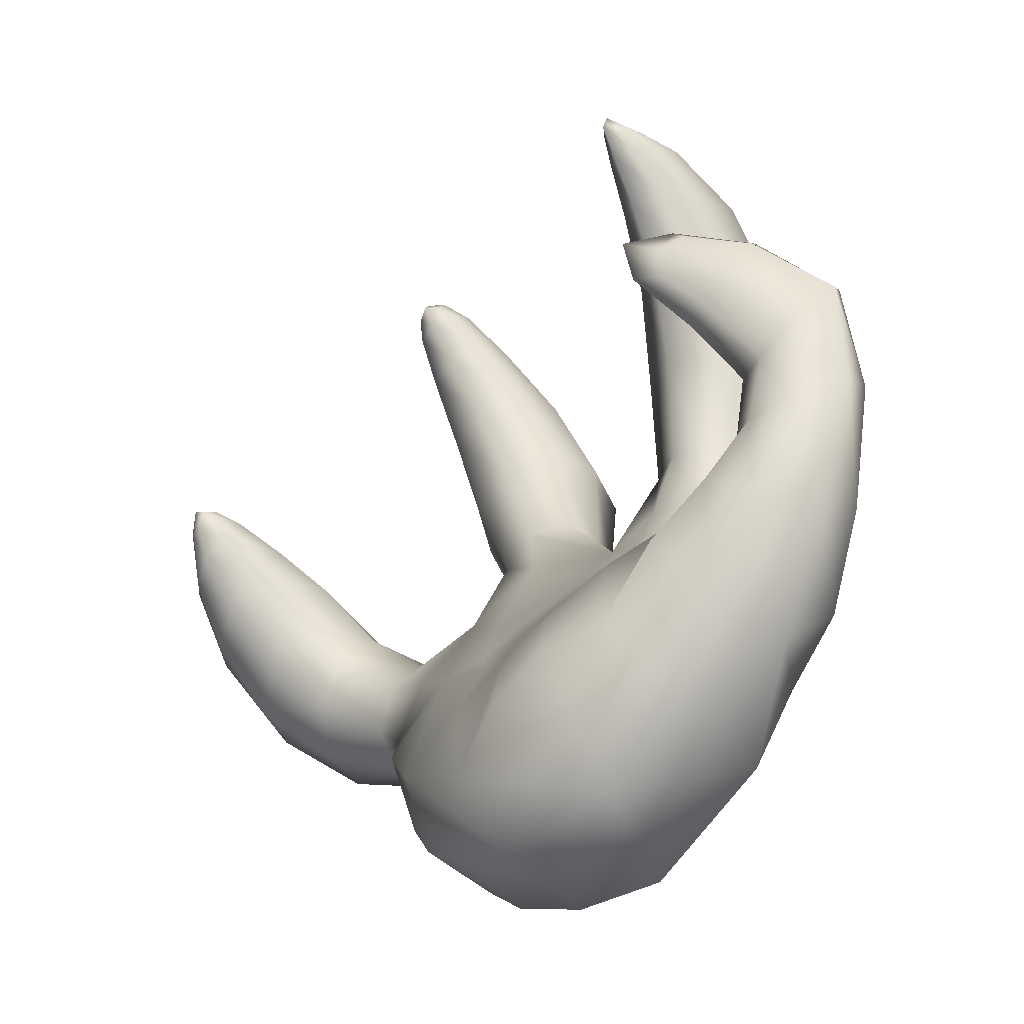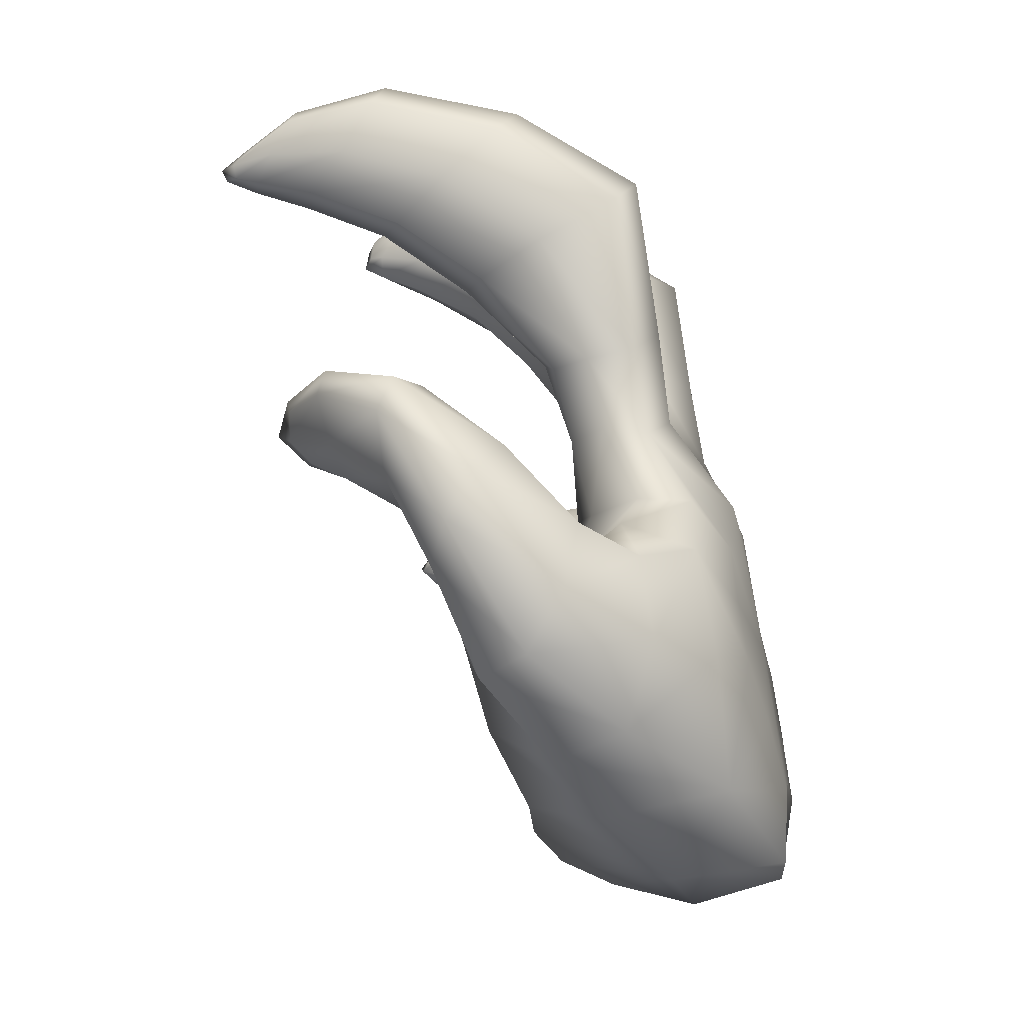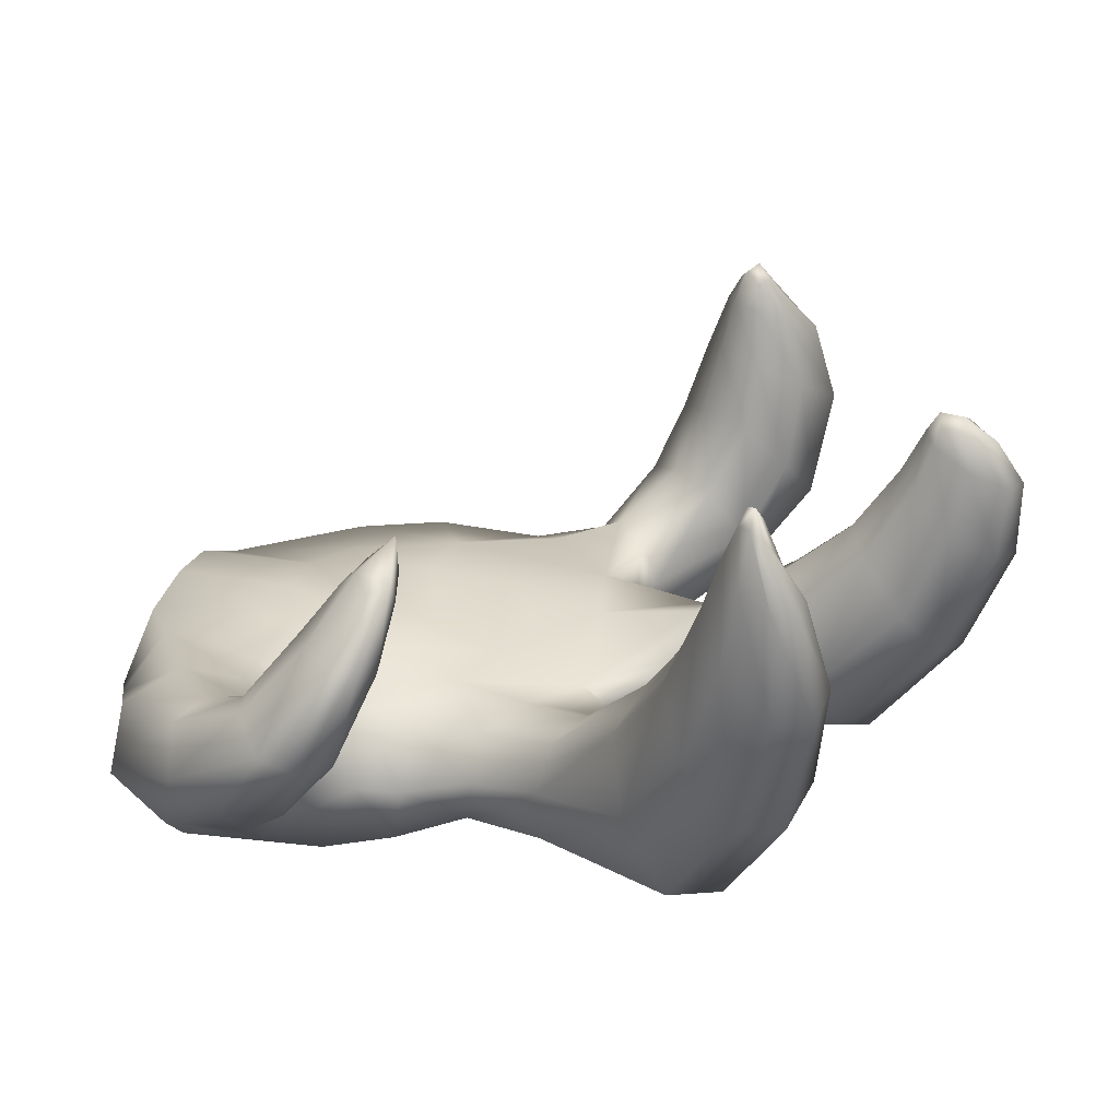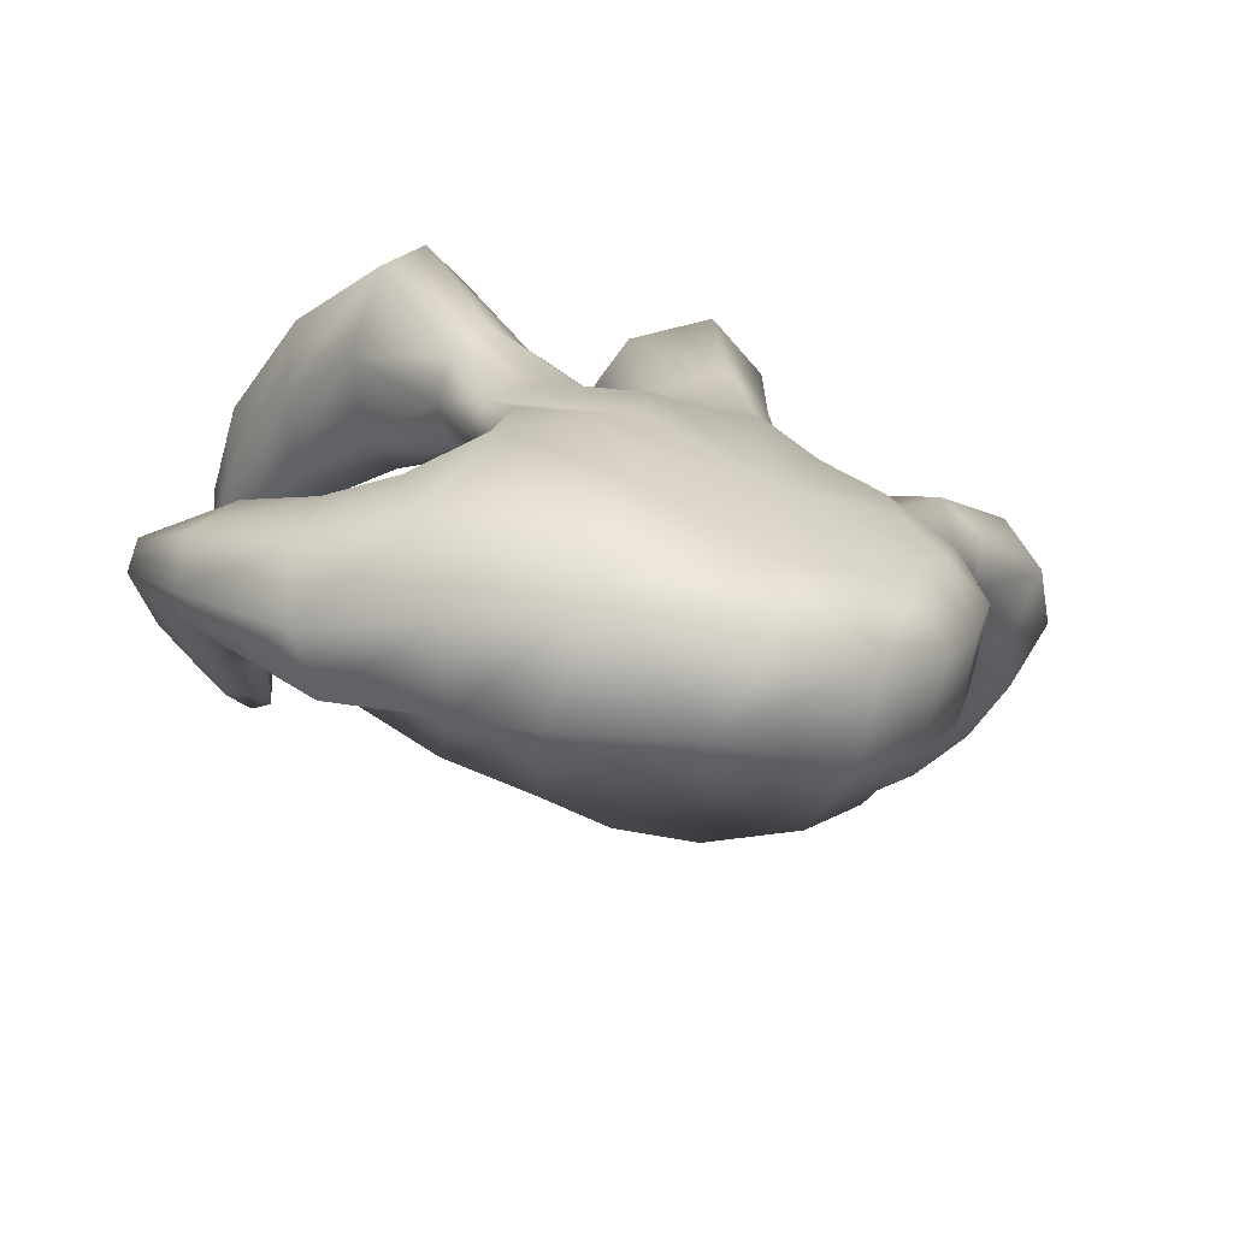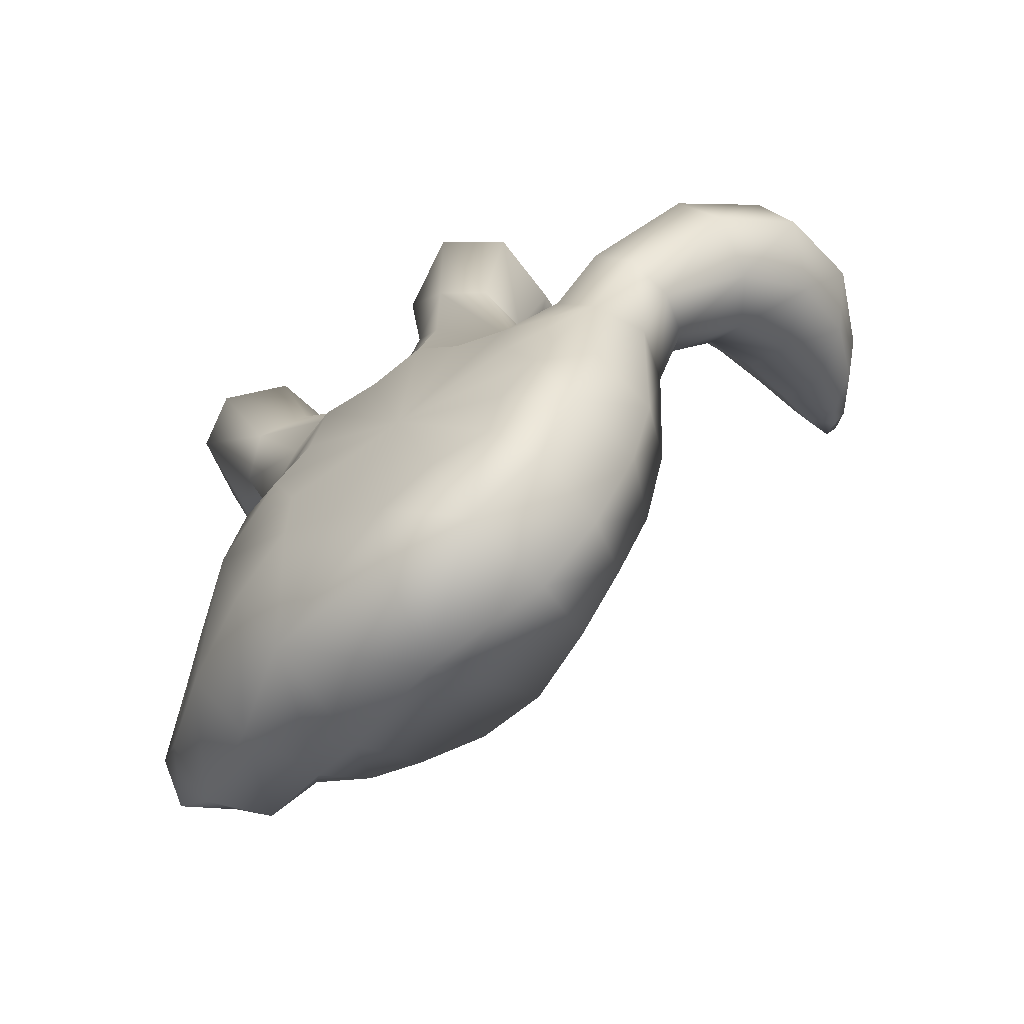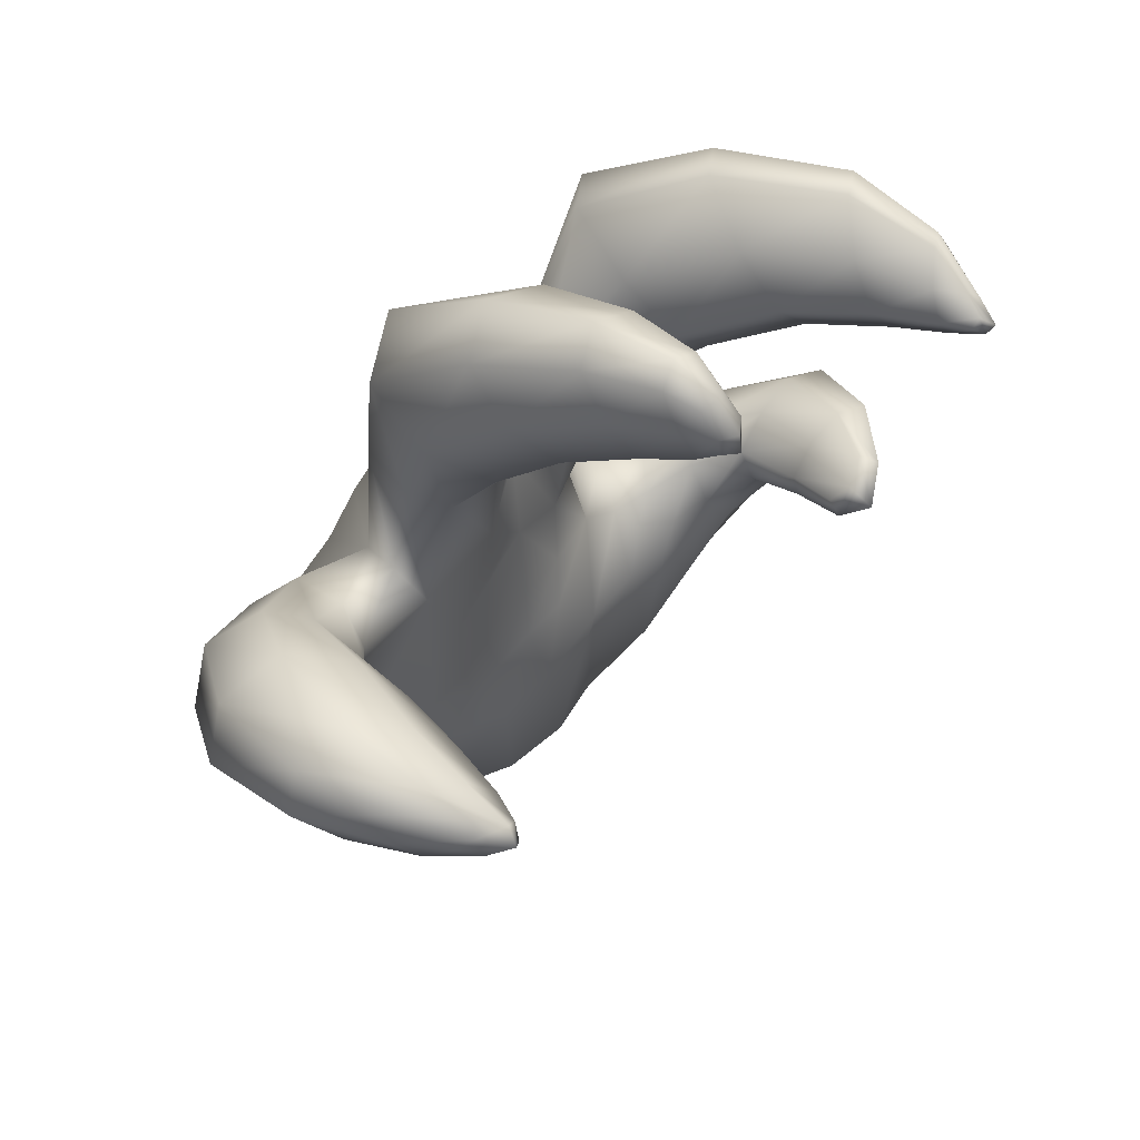
<metadata>
{"format":"obj","ext":"obj","renderer":"f3d","projection":"perspective","resolution":1024,"background":"white","views":[{"elev":-72.5,"azim":55.8,"up":"+Y"},{"elev":-34.7,"azim":120.4,"up":"+Y"},{"elev":11.4,"azim":103.2,"up":"+Z"},{"elev":-61.4,"azim":175.3,"up":"+Y"},{"elev":-55.7,"azim":-130.5,"up":"+Y"},{"elev":59.9,"azim":-34.7,"up":"+Y"}]}
</metadata>
<code>
g default
v 6.185 13.07 -2.878
v 5.967 8.062 -4.29
v 2.962 0.9357 -3.632
v -4.303 1.358 -2.006
v -7.333 5.858 -0.4529
v -7.51 12.4 0.3209
v -3.274 15.97 0.8569
v 1.852 16.02 -1.225
v 6.284 13.66 -0.02777
v 5.569 9.151 0.623
v 4.088 1.605 2.976
v -2.897 1.962 3.664
v -5.441 5.965 4.267
v -6.944 12.26 3.901
v -2.704 15.71 3.468
v 2.47 16.1 0.7805
v -1.735 8.663 -3.054
v -11.08 17.12 3.275
v -8.111 19.76 2.937
v -6.36 18.71 5.841
v -8.74 16.24 6.36
v -2.475 24.61 0.7259
v 1.92 24.56 -0.1845
v 2.764 22.92 3.513
v -0.7208 22.72 4.734
v 7.124 22.88 -2.247
v 9.774 20.31 -3.77
v 10.12 18.69 1.288
v 7.722 20.81 2.455
v -11.19 20.65 9.689
v -8.844 22.8 9.166
v -5.935 20.44 10.5
v -8.162 18.3 11.01
v 1.063 29.41 6.63
v 3.416 29.51 5.841
v 3.98 26.91 7.838
v 1.707 26.81 8.565
v 13.03 25.64 3.823
v 14.54 24.17 3.126
v 13.74 21.94 5.996
v 12.08 23.29 6.563
v -7.848 20.49 13.19
v -7.052 21.13 13
v -5.911 20.46 13.4
v -6.738 19.7 13.58
v 3.037 29.3 9.578
v 3.959 29.31 9.272
v 4.191 27.79 10.03
v 3.247 27.9 10.33
v 14.53 24.16 8.018
v 15.01 23.82 7.798
v 14.62 23.18 8.701
v 14.12 23.58 8.937
v 10.38 7.138 -2.425
v 10.73 2.729 -0.7868
v 9.047 4.544 2.352
v 8.32 8.24 0.5142
v 14.16 11.2 0.9312
v 15.81 9.405 1.513
v 12.73 7.886 2.459
v 11.56 9.741 1.775
v 13.45 12.95 5.791
v 14.04 12.23 6.111
v 12.68 11.05 6.117
v 11.94 11.98 6.213
v -1.232 19.4 2.982
v 1.197 22.43 4.682
v -2.184 23.56 3.132
v 7.376 15.79 -3.015
v 8.507 21.86 -3.943
v 5.158 18.16 -2.319
v 7.329 16.14 0.07066
v 10.49 19.05 -1.184
v 5.327 17.86 0.5825
v 8.937 19.47 2.59
v 7.028 22.13 0.5139
v -8.906 22 5.68
v -10.6 22.17 9.209
v -11.99 19.13 6.197
v -6.101 20.03 8.192
v -7.028 21.87 9.731
v -8.715 17.34 8.669
v -6.59 19.06 11.01
v -9.993 18.98 10.47
v 2.61 27.66 2.536
v 2.037 30.05 5.803
v -0.7251 27.63 3.618
v 3.453 25.4 5.548
v 4.038 28.1 6.677
v 0.4255 25.22 6.601
v 2.965 26.42 8.492
v 1.104 28.2 7.8
v 12.51 22.78 -0.707
v 13.92 25.31 2.993
v 10.37 24.85 0.3066
v 12.19 20.58 3.419
v 14.32 22.66 4.39
v 10.13 22.52 4.446
v 12.8 22.3 6.803
v 12.23 24.53 5.318
v -7.929 22.21 11.76
v -9.342 20.82 12.1
v -5.83 20.51 12.4
v -7.256 19.18 12.83
v 3.893 29.84 8.169
v 2.367 29.82 8.706
v 4.25 27.57 9.459
v 2.678 27.57 9.855
v 15.14 24.23 6.208
v 14.24 25.06 6.617
v 14.43 22.75 7.875
v 13.4 23.55 8.137
v 0 0 0
v 4.138 0.4875 0.386
v 6.807 1.61 -2.052
v 10.9 4.573 -2.231
v 8.211 6.806 -3.417
v 6.715 3.12 2.925
v 9.963 2.879 1.326
v 6.997 8.036 0.4029
v 8.343 6.481 1.869
v 9.31 8.388 -1.146
v 14.01 5.982 0.1368
v 15.68 10.6 1.027
v 12.7 9.082 -1.16
v 11.14 6.147 1.957
v 14.08 8.276 2.304
v 10.11 8.87 0.7947
v 11.7 8.595 2.346
v 12.72 10.77 1.358
v 15.22 11.42 4.208
v 14.09 12.56 3.791
v 12.84 9.818 4.625
v 11.86 11.06 4.336
v 5.411 10.39 -3.962
v 6.73 9.389 -2.01
v 5.465 11.05 -0.2808
v 6.846 13.36 -1.525
v 13.83 12.9 6.37
v 13.27 11.75 6.61
v 11.94 11.64 6.75
v 12.47 12.77 6.502
v -6.241 3.451 -0.9854
v -7.106 5.54 2.187
v -4.549 3.604 3.769
v -3.968 1.039 1.12
v -7.963 8.241 -0.07907
v -7.973 12.26 2.224
v -6.218 8.813 4.417
v -7.272 20.81 13.39
v -6.218 20.79 13.55
v -6.061 20.02 13.83
v -7.116 20.12 13.71
v 3.568 29.47 9.599
v 4.26 28.44 9.875
v 3.845 27.69 10.5
v 3.171 28.56 10.24
v 14.85 23.97 8.292
v 14.9 23.54 8.639
v 14.45 23.38 9.215
v 14.4 23.86 8.87
v 2.013 10.76 -3.933
v 2.457 7.992 -4.09
v 4.709 4.715 -4.25
v 0.3021 4.624 -3.938
v -1.808 0.5941 -3.277
v -3.421 4.403 -2.869
v -5.593 6.671 -1.929
v -5.541 9.946 -1.662
v -6.08 14.23 0.1047
v -3.301 12.65 -1.988
v -1.34 17.06 -1.388
v -0.2596 12.76 -3.127
v 4.558 14.53 -2.9
v 3.92 12.19 1.08
v 4.376 6.438 2.857
v -0.2169 1.836 4.193
v -3.264 10.21 4.273
v -4.946 13.44 4.243
v 0.2754 16.16 2.797
v 4.823 14.76 0.6968
v -6.071 17.2 1.173
v -9.996 18.77 2.428
v -8.652 14.93 1.189
v -3.209 16.68 2.398
v -5.461 16.49 4.075
v -6.992 19.85 4.183
v -7.837 14.54 4.198
v -7.222 17.33 6.544
v -10.33 16.18 5.052
v 0.8769 20.23 -0.4975
v -0.7393 25.21 -0.8391
v -2.387 19.86 -0.05663
v 2.323 16.54 -0.2346
v 1.546 19.69 1.956
v 2.906 23.87 1.517
v 5.933 10.77 -2.261
v 12.59 12.73 7.595
v -5.723 3.063 1.737
v -7.724 7.975 2.429
v -6.33 20.39 14.1
v 3.845 28.46 10.38
v 14.75 23.67 9.255
v 3.26 9.612 -4.305
v 2.309 5.807 -4.255
v -1.817 3.132 -3.505
v -5.299 4.757 -2.199
v -6.594 8.097 -1.447
v -5.157 11.84 -1.476
v -1.856 13.78 -2.506
v 1.518 12.52 -3.715
v -7.515 16.21 0.6215
v -5.33 17.04 2.709
v -6.489 15.4 4.662
v -8.666 14.42 2.774
v -1.079 20.35 -1.121
v 1.481 20.04 0.5507
v 0.382 19.44 3.024
v -2.215 19.65 1.733
v 6.263 16.96 -3.463
v 7.711 15.73 -1.461
v 6.551 17.09 0.8303
v 4.945 18.24 -0.86
v -11.07 21.06 5.563
v -7.021 21.38 6.839
v -7.022 18.36 8.776
v -10.83 17.66 7.733
v 0.633 28.35 2.441
v 3.547 26.66 3.857
v 2.089 24.84 6.507
v -0.6351 26.33 5.34
v 11.45 24.21 -0.9071
v 12.78 21.25 1.296
v 11.18 21.27 4.645
v 9.845 23.9 2.684
v -8.995 21.84 11.83
v -6.633 21.48 12
v -6.202 19.56 12.74
v -8.548 19.66 12.49
v 3.047 30.28 8.247
v 4.307 28.65 8.701
v 3.545 27.23 9.87
v 2.328 28.66 9.418
v 14.81 24.92 6.133
v 14.93 23.24 6.94
v 13.83 22.92 8.338
v 13.66 24.31 7.431
v 7.749 3.935 -3.569
v 6.529 1.464 0.7461
v 6.554 6.109 2.091
v 7.801 8.176 -1.744
v 13.89 7.544 -0.8684
v 12.55 5.57 1.506
v 10.24 7.35 1.673
v 11.16 9.472 -0.2285
v 15.19 12.31 3.941
v 14.05 10.33 4.458
v 11.95 10.18 4.56
v 12.82 11.95 3.973
v 2.042 13.05 1.71
v -1.454 12.46 3.359
v 0.3201 13.82 2.698
v 3.478 10.08 1.867
v -0.2089 5.838 3.91
v -2.597 6.566 4.023
v 3.028 8.326 2.619
v -0.007317 8.456 3.43
v -0.3366 10.27 3.218
v -1.444 8.368 3.694
v -1.633 9.702 3.659
v 1.677 10.44 2.505
v 1.454 8.435 3.015
v 1.929 5.769 3.558
v 2.119 1.833 3.93
g MOD_DemonClaw_R Demon
f 1 138 197 135
f 135 197 136 2
f 197 137 10 136
f 138 9 137 197
f 62 142 198 139
f 139 198 140 63
f 198 141 64 140
f 142 65 141 198
f 4 146 199 143
f 143 199 144 5
f 199 145 13 144
f 146 12 145 199
f 5 144 200 147
f 147 200 148 6
f 200 149 14 148
f 144 13 149 200
f 42 153 201 150
f 150 201 151 43
f 201 152 44 151
f 153 45 152 201
f 46 157 202 154
f 154 202 155 47
f 202 156 48 155
f 157 49 156 202
f 50 161 203 158
f 158 203 159 51
f 203 160 52 159
f 161 53 160 203
f 2 163 204 135
f 1 135 204 162
f 17 162 204 163
f 3 165 205 164
f 2 164 205 163
f 17 163 205 165
f 4 167 206 166
f 3 166 206 165
f 17 165 206 167
f 5 168 207 143
f 4 143 207 167
f 17 167 207 168
f 6 169 208 147
f 5 147 208 168
f 17 168 208 169
f 7 171 209 170
f 6 170 209 169
f 17 169 209 171
f 8 173 210 172
f 7 172 210 171
f 17 171 210 173
f 1 162 211 174
f 8 174 211 173
f 17 173 211 162
f 178 261 15 179
f 180 15 261 262
f 175 181 16 260
f 175 137 9 181
f 6 184 212 170
f 170 212 182 7
f 212 183 19 182
f 184 18 183 212
f 7 182 213 185
f 185 213 186 15
f 213 187 20 186
f 182 19 187 213
f 15 186 214 179
f 179 214 188 14
f 214 189 21 188
f 186 20 189 214
f 14 188 215 148
f 148 215 184 6
f 215 190 18 184
f 188 21 190 215
f 7 193 216 172
f 172 216 191 8
f 216 192 23 191
f 193 22 192 216
f 8 191 217 194
f 194 217 195 16
f 217 196 24 195
f 191 23 196 217
f 16 195 218 180
f 180 218 66 15
f 218 67 25 66
f 195 24 67 218
f 15 66 219 185
f 185 219 193 7
f 219 68 22 193
f 66 25 68 219
f 8 71 220 174
f 174 220 69 1
f 220 70 27 69
f 71 26 70 220
f 1 69 221 138
f 138 221 72 9
f 221 73 28 72
f 69 27 73 221
f 9 72 222 181
f 181 222 74 16
f 222 75 29 74
f 72 28 75 222
f 16 74 223 194
f 194 223 71 8
f 223 76 26 71
f 74 29 76 223
f 18 79 224 183
f 183 224 77 19
f 224 78 31 77
f 79 30 78 224
f 19 77 225 187
f 187 225 80 20
f 225 81 32 80
f 77 31 81 225
f 20 80 226 189
f 189 226 82 21
f 226 83 33 82
f 80 32 83 226
f 21 82 227 190
f 190 227 79 18
f 227 84 30 79
f 82 33 84 227
f 22 87 228 192
f 192 228 85 23
f 228 86 35 85
f 87 34 86 228
f 23 85 229 196
f 196 229 88 24
f 229 89 36 88
f 85 35 89 229
f 24 88 230 67
f 67 230 90 25
f 230 91 37 90
f 88 36 91 230
f 25 90 231 68
f 68 231 87 22
f 231 92 34 87
f 90 37 92 231
f 26 95 232 70
f 70 232 93 27
f 232 94 39 93
f 95 38 94 232
f 27 93 233 73
f 73 233 96 28
f 233 97 40 96
f 93 39 97 233
f 28 96 234 75
f 75 234 98 29
f 234 99 41 98
f 96 40 99 234
f 29 98 235 76
f 76 235 95 26
f 235 100 38 95
f 98 41 100 235
f 30 102 236 78
f 78 236 101 31
f 236 150 43 101
f 102 42 150 236
f 31 101 237 81
f 81 237 103 32
f 237 151 44 103
f 101 43 151 237
f 32 103 238 83
f 83 238 104 33
f 238 152 45 104
f 103 44 152 238
f 33 104 239 84
f 84 239 102 30
f 239 153 42 102
f 104 45 153 239
f 34 106 240 86
f 86 240 105 35
f 240 154 47 105
f 106 46 154 240
f 35 105 241 89
f 89 241 107 36
f 241 155 48 107
f 105 47 155 241
f 36 107 242 91
f 91 242 108 37
f 242 156 49 108
f 107 48 156 242
f 37 108 243 92
f 92 243 106 34
f 243 157 46 106
f 108 49 157 243
f 38 110 244 94
f 94 244 109 39
f 244 158 51 109
f 110 50 158 244
f 39 109 245 97
f 97 245 111 40
f 245 159 52 111
f 109 51 159 245
f 40 111 246 99
f 99 246 112 41
f 246 160 53 112
f 111 52 160 246
f 41 112 247 100
f 100 247 110 38
f 247 161 50 110
f 112 53 161 247
f 3 113 166
f 166 113 4
f 4 113 146
f 146 113 12
f 12 113 177
f 177 113 274
f 11 113 114
f 114 113 3
f 2 117 248 164
f 164 248 115 3
f 248 116 55 115
f 117 54 116 248
f 3 115 249 114
f 114 249 118 11
f 249 119 56 118
f 115 55 119 249
f 11 118 250 176
f 176 250 120 10
f 250 121 57 120
f 118 56 121 250
f 10 120 251 136
f 136 251 117 2
f 251 122 54 117
f 120 57 122 251
f 54 125 252 116
f 116 252 123 55
f 252 124 59 123
f 125 58 124 252
f 55 123 253 119
f 119 253 126 56
f 253 127 60 126
f 123 59 127 253
f 56 126 254 121
f 121 254 128 57
f 254 129 61 128
f 126 60 129 254
f 57 128 255 122
f 122 255 125 54
f 255 130 58 125
f 128 61 130 255
f 58 132 256 124
f 124 256 131 59
f 256 139 63 131
f 132 62 139 256
f 59 131 257 127
f 127 257 133 60
f 257 140 64 133
f 131 63 140 257
f 60 133 258 129
f 129 258 134 61
f 258 141 65 134
f 133 64 141 258
f 61 134 259 130
f 130 259 132 58
f 259 142 62 132
f 134 65 142 259
f 260 16 180 262
f 10 137 175 263
f 12 177 264 265
f 177 274 273 264
f 13 145 12 265
f 178 179 14 149
f 270 269 267 268
f 178 149 13 265
f 10 263 266 176
f 264 273 272 267
f 271 268 267 272
f 265 264 267 269
f 178 265 269 270
f 260 262 261 268 271
f 261 178 270 268
f 263 175 260 271
f 263 271 272 266
f 273 176 266 272
f 274 11 176 273
f 113 11 274

</code>
